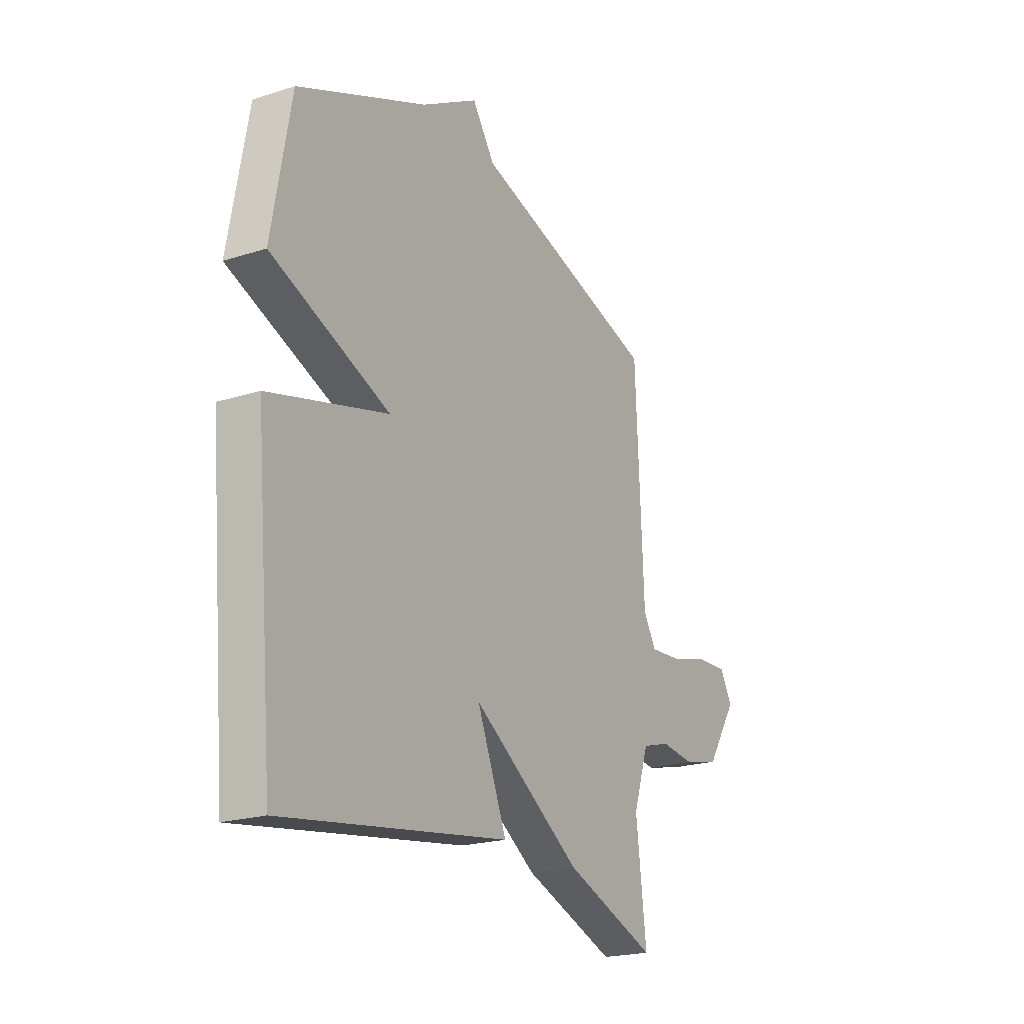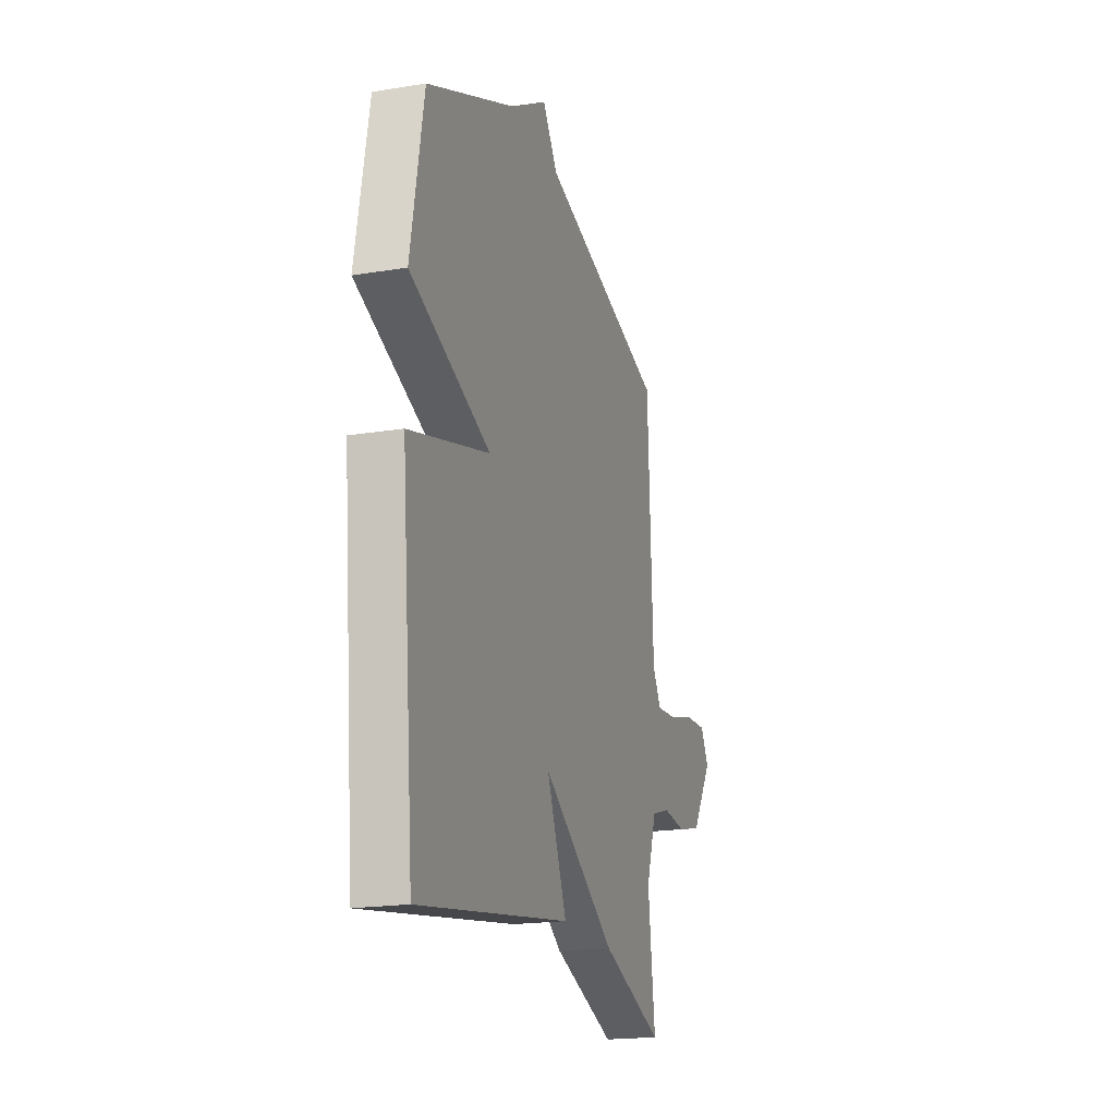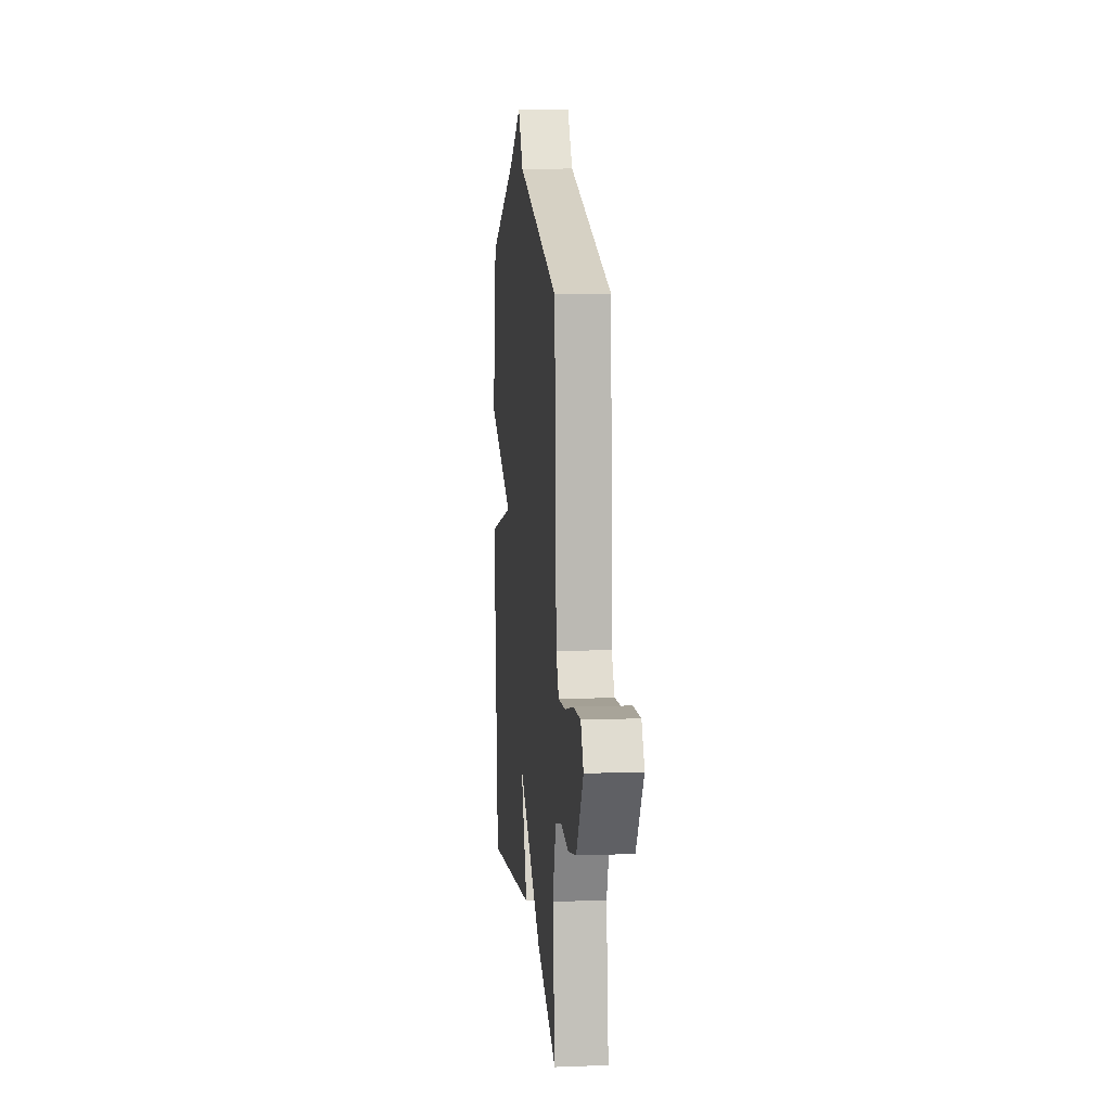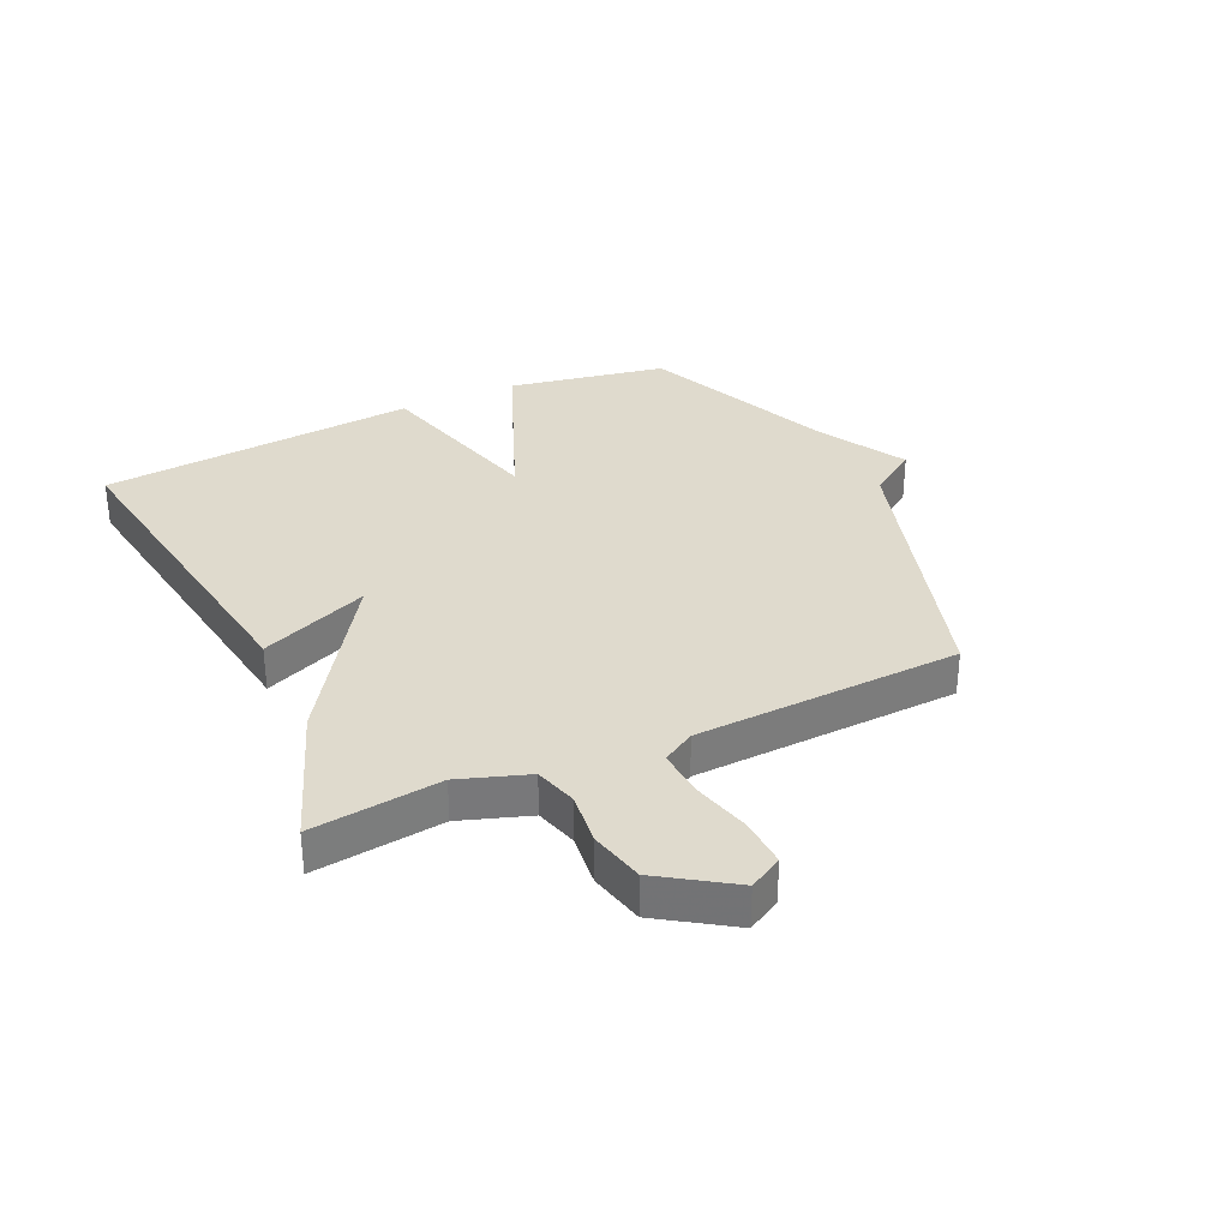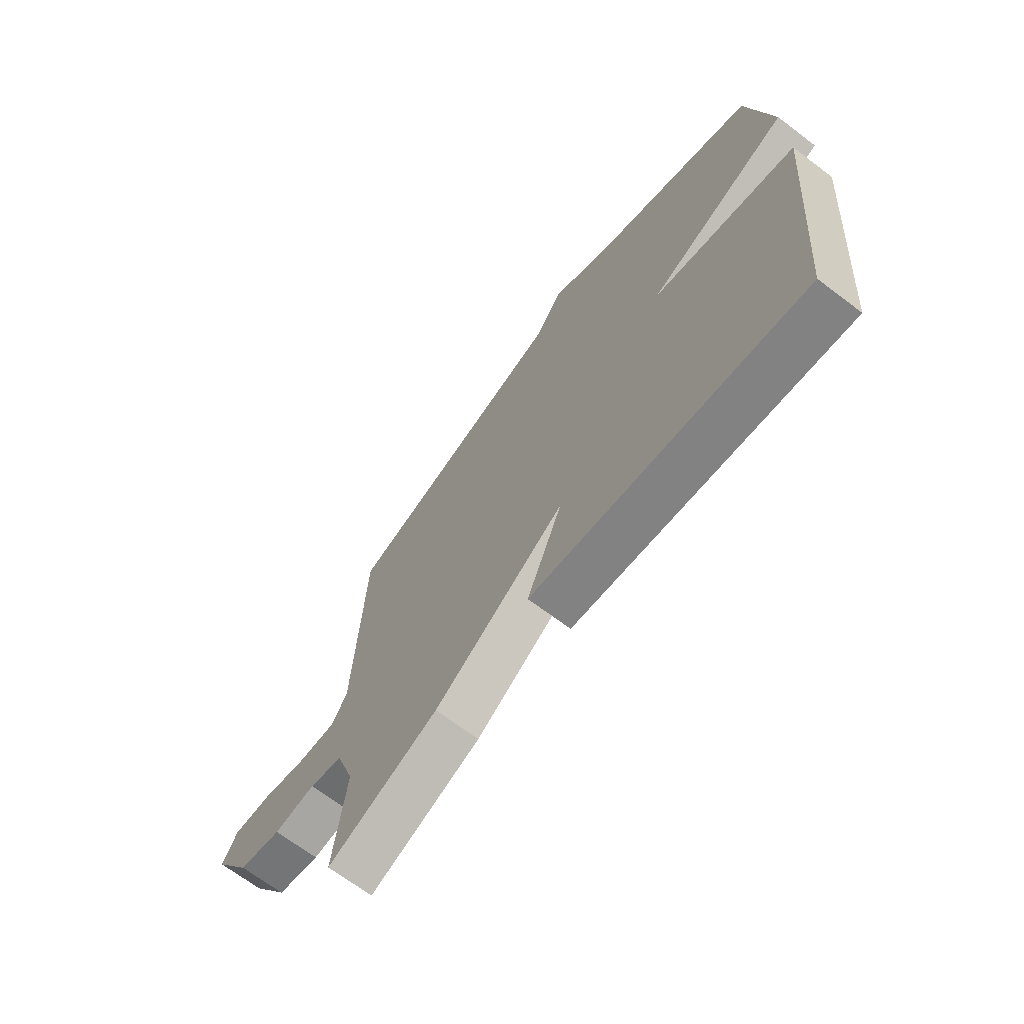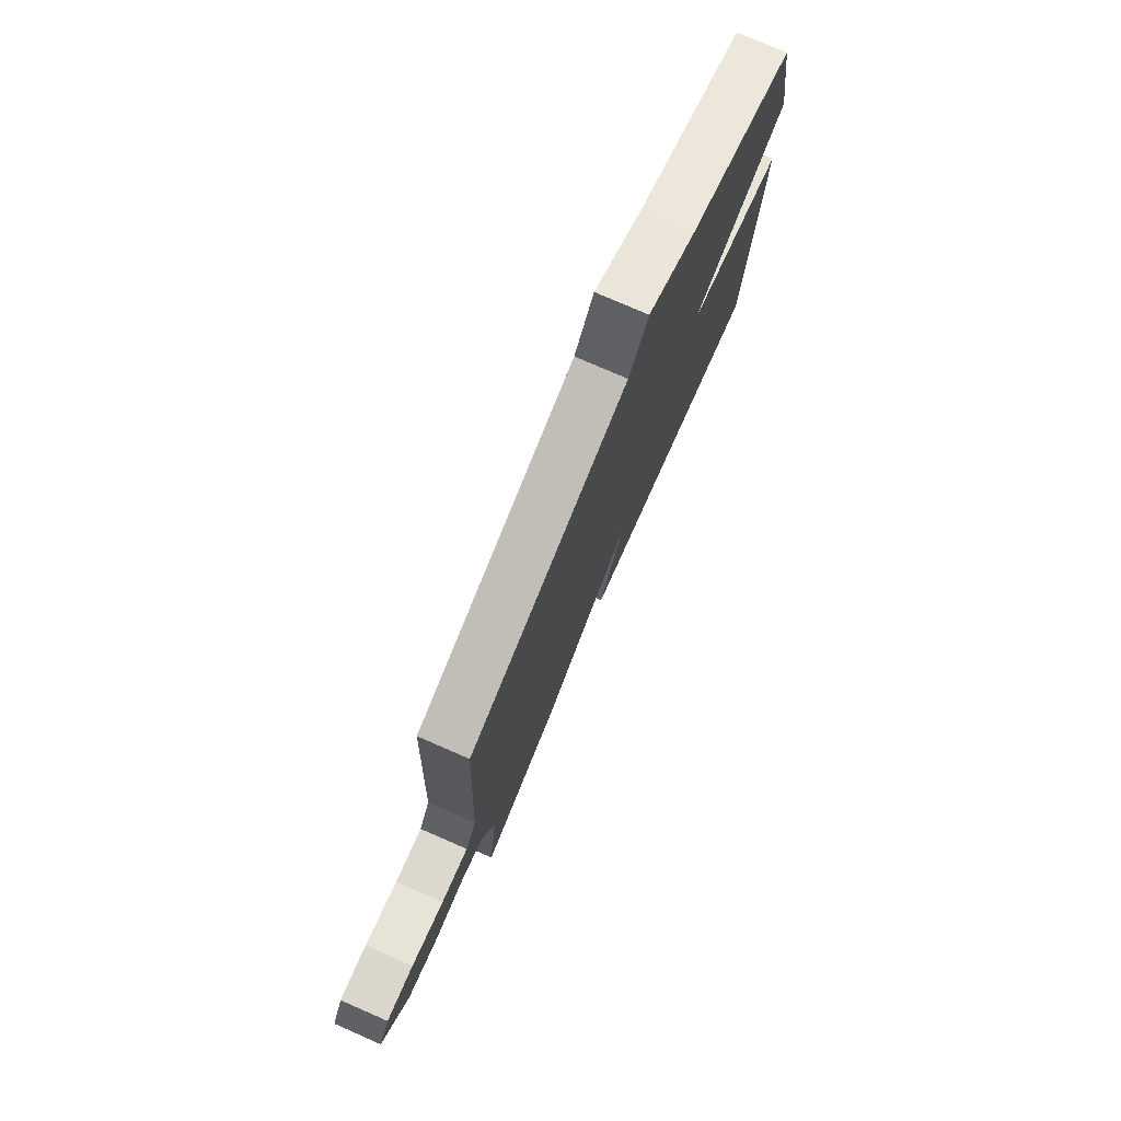
<metadata>
{"format":"obj","ext":"obj","renderer":"f3d","projection":"perspective","resolution":1024,"background":"white","views":[{"elev":-21.2,"azim":119.8,"up":"+Z"},{"elev":-19.0,"azim":107.3,"up":"+Z"},{"elev":10.0,"azim":-95.5,"up":"+Z"},{"elev":32.8,"azim":-114.7,"up":"+Y"},{"elev":-68.6,"azim":52.9,"up":"+Z"},{"elev":76.7,"azim":-66.4,"up":"+Z"}]}
</metadata>
<code>
v -0.5 0.07 -0.5
v -0.474 0.07 -0.285
v -0.513 0.07 -0.17
v -0.584 0.07 -0.149
v -0.672 0.07 -0.159
v -0.763 0.07 -0.137
v -0.842 0.07 -0.017
v -0.811 0.07 0.038
v -0.73 0.07 0.034
v -0.633 0.07 0.008
v -0.552 0.07 0.002
v -0.52 0.07 0.056
v -0.5 0.07 0.5
v -0.026 0.07 0.641
v 0.031 0.07 0.723
v 0.174 0.07 0.641
v 0.5 0.07 0.5
v 0.548 0.07 0.234
v 0.25 0.07 0.115
v 0.548 0.07 0.034
v 0.5 0.07 -0.5
v -0.067 0.07 -0.413
v 0.008 0.07 -0.232
v -0.267 0.07 -0.413
v -0.5 0 -0.5
v -0.474 0 -0.285
v -0.513 0 -0.17
v -0.584 0 -0.149
v -0.672 0 -0.159
v -0.763 0 -0.137
v -0.842 0 -0.017
v -0.811 0 0.038
v -0.73 0 0.034
v -0.633 0 0.008
v -0.552 0 0.002
v -0.52 0 0.056
v -0.5 0 0.5
v -0.026 0 0.641
v 0.031 0 0.723
v 0.174 0 0.641
v 0.5 0 0.5
v 0.548 0 0.234
v 0.25 0 0.115
v 0.548 0 0.034
v 0.5 0 -0.5
v -0.067 0 -0.413
v 0.008 0 -0.232
v -0.267 0 -0.413
f 23 24 1 2
f 21 22 23
f 20 21 23
f 19 20 23
f 19 23 2 3
f 19 3 4
f 18 19 4
f 17 18 4
f 16 17 4
f 14 15 16
f 12 13 14 16
f 11 12 16 4
f 5 6 7
f 4 5 7
f 11 4 7
f 10 11 7
f 7 8 9 10
f 26 25 48 47
f 47 46 45
f 47 45 44
f 47 44 43
f 27 26 47 43
f 28 27 43
f 28 43 42
f 28 42 41
f 28 41 40
f 40 39 38
f 40 38 37 36
f 28 40 36 35
f 31 30 29
f 31 29 28
f 31 28 35
f 31 35 34
f 34 33 32 31
f 1 25 26 2
f 2 26 27 3
f 3 27 28 4
f 4 28 29 5
f 5 29 30 6
f 6 30 31 7
f 7 31 32 8
f 8 32 33 9
f 9 33 34 10
f 10 34 35 11
f 11 35 36 12
f 12 36 37 13
f 13 37 38 14
f 14 38 39 15
f 15 39 40 16
f 16 40 41 17
f 17 41 42 18
f 18 42 43 19
f 19 43 44 20
f 20 44 45 21
f 21 45 46 22
f 22 46 47 23
f 23 47 48 24
f 24 48 25 1

</code>
